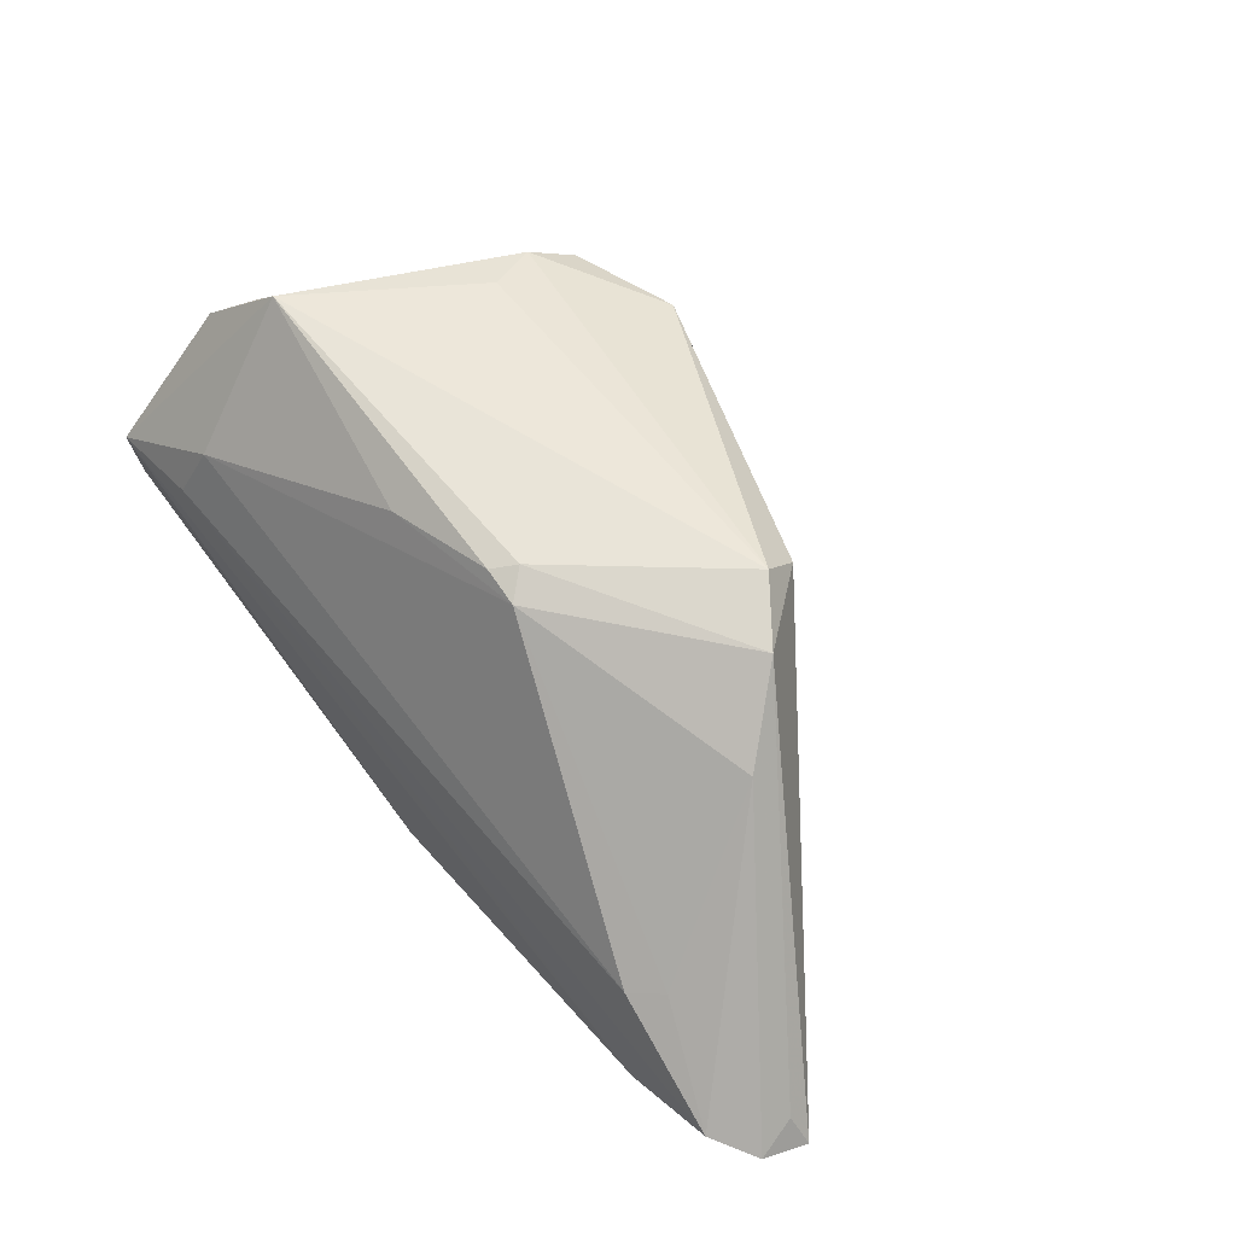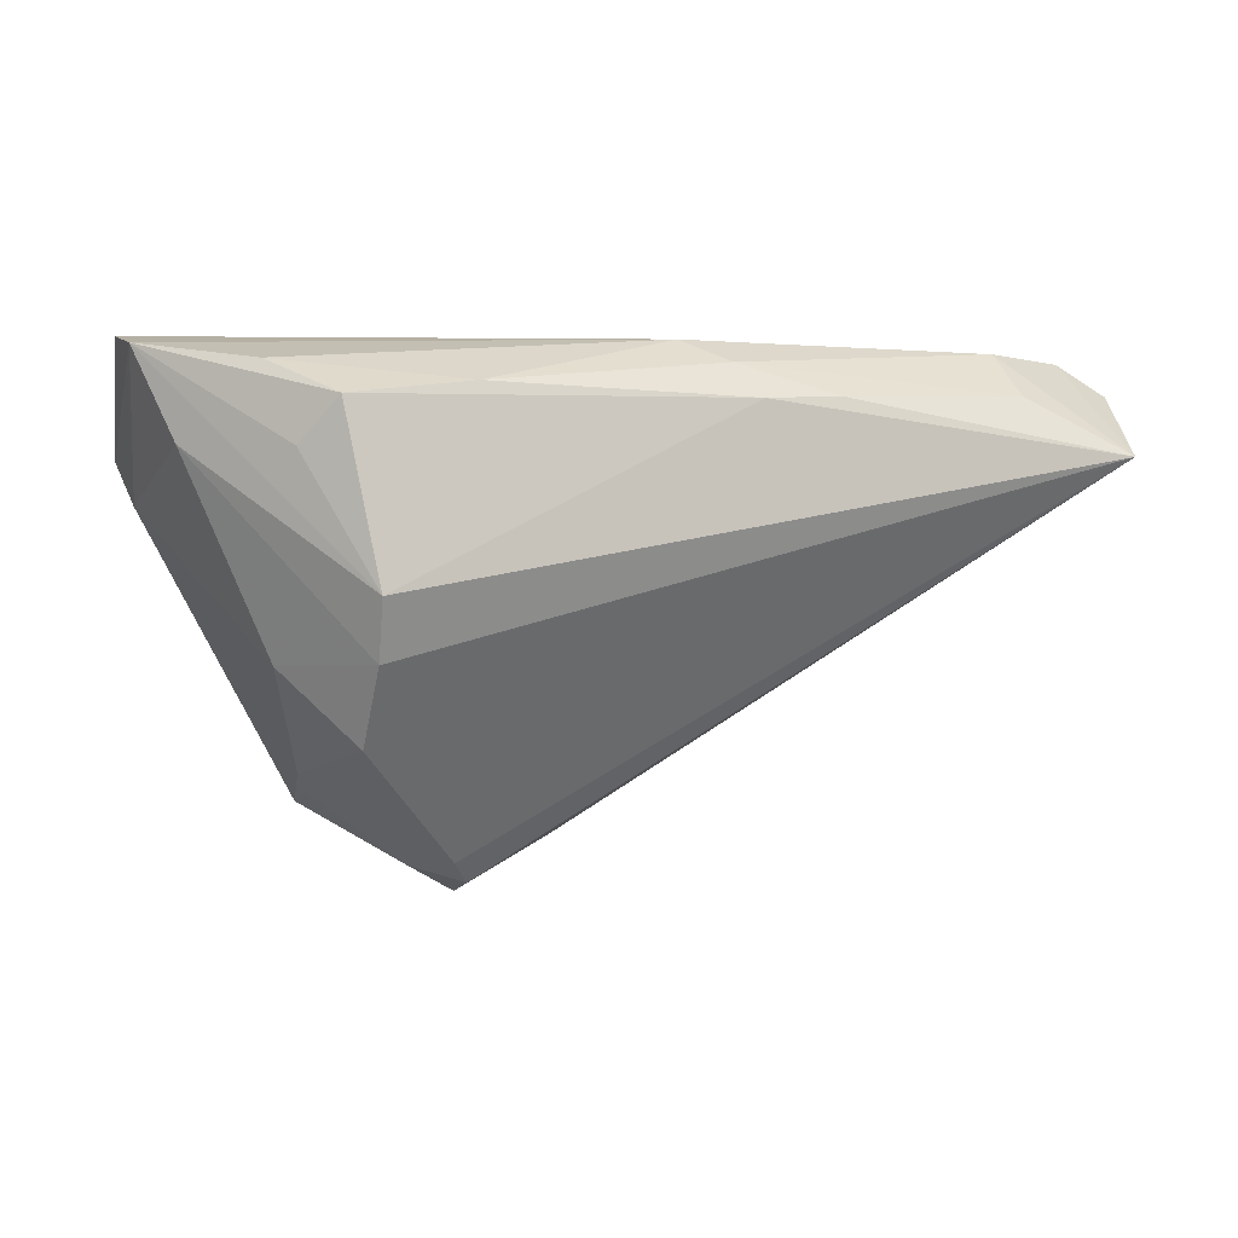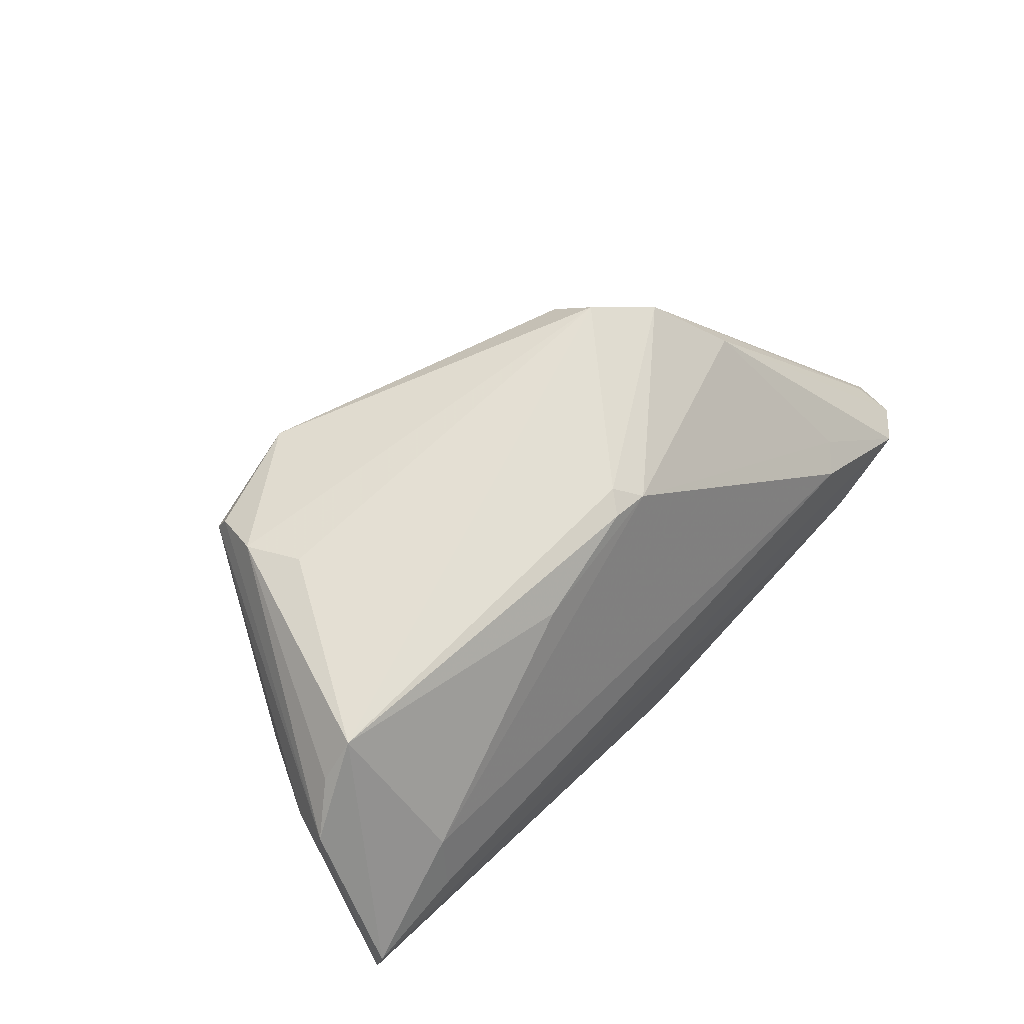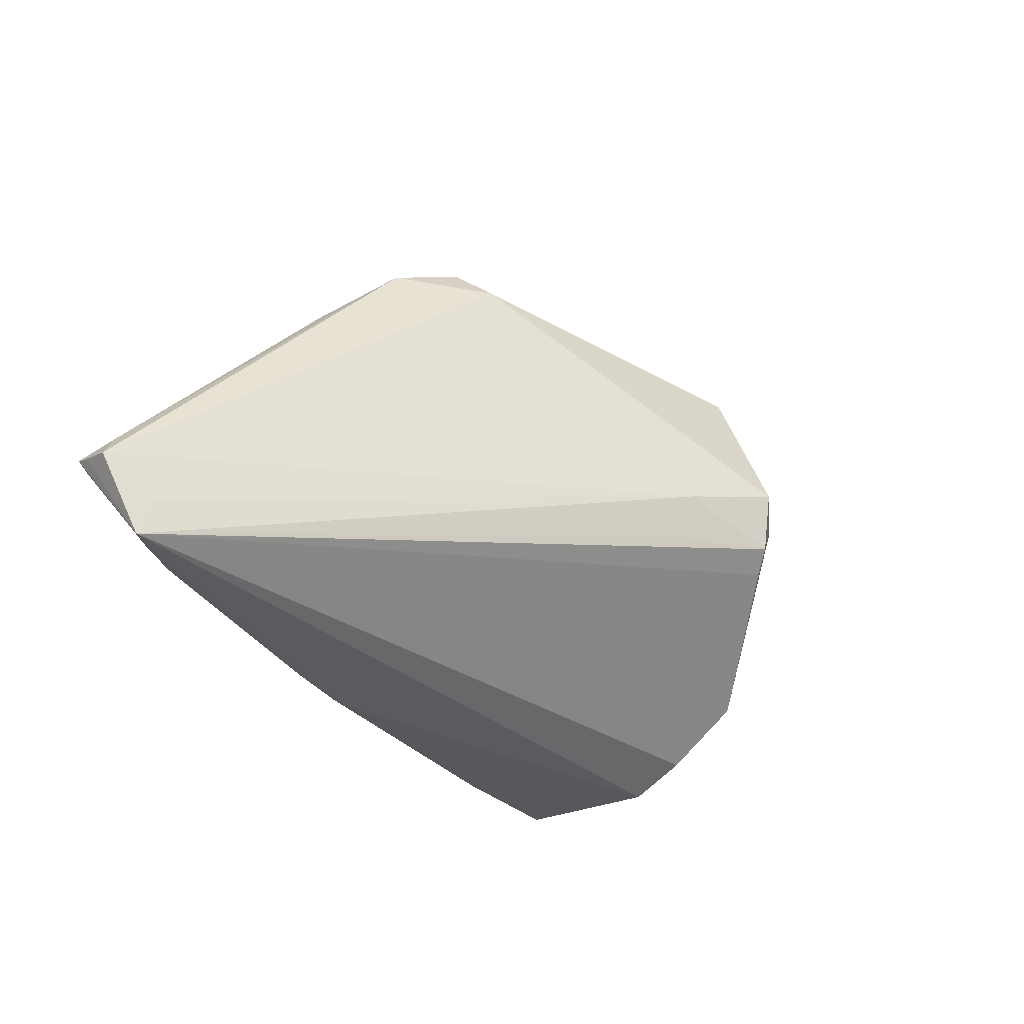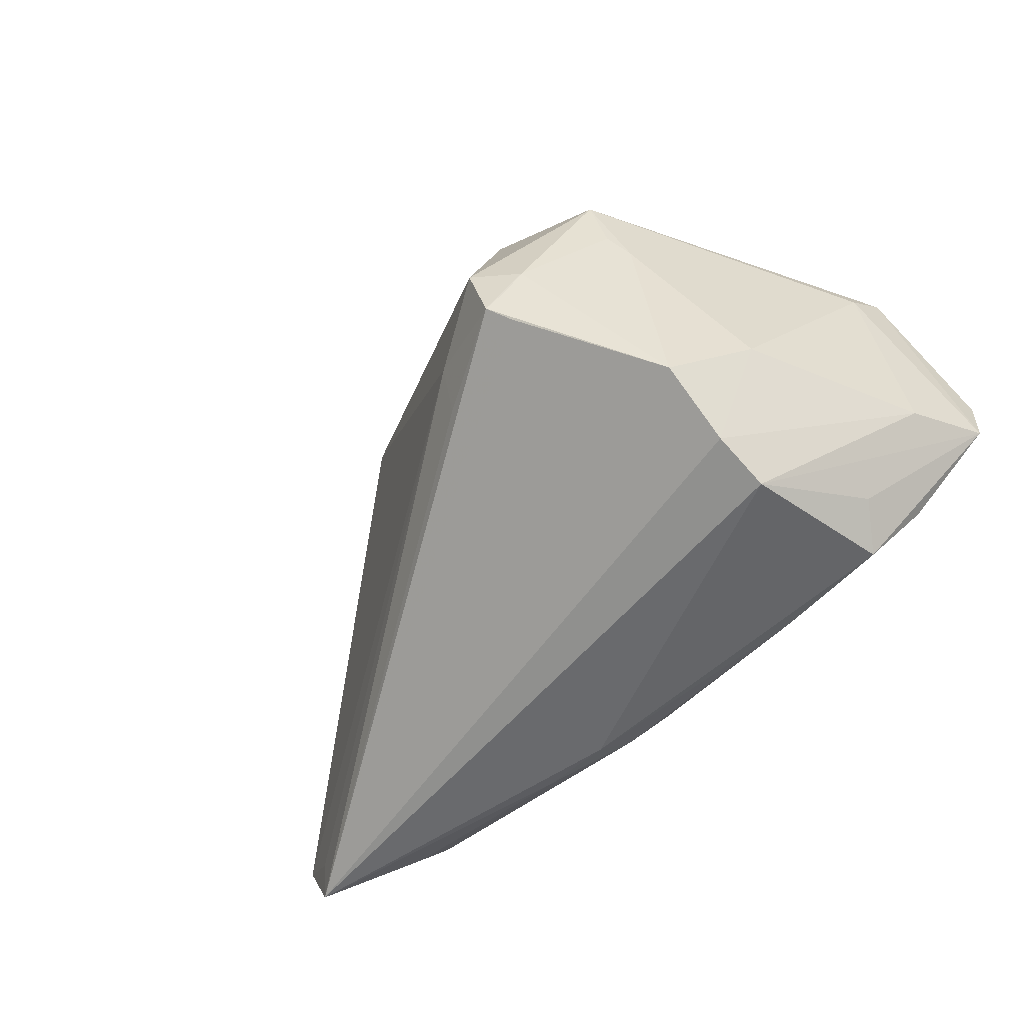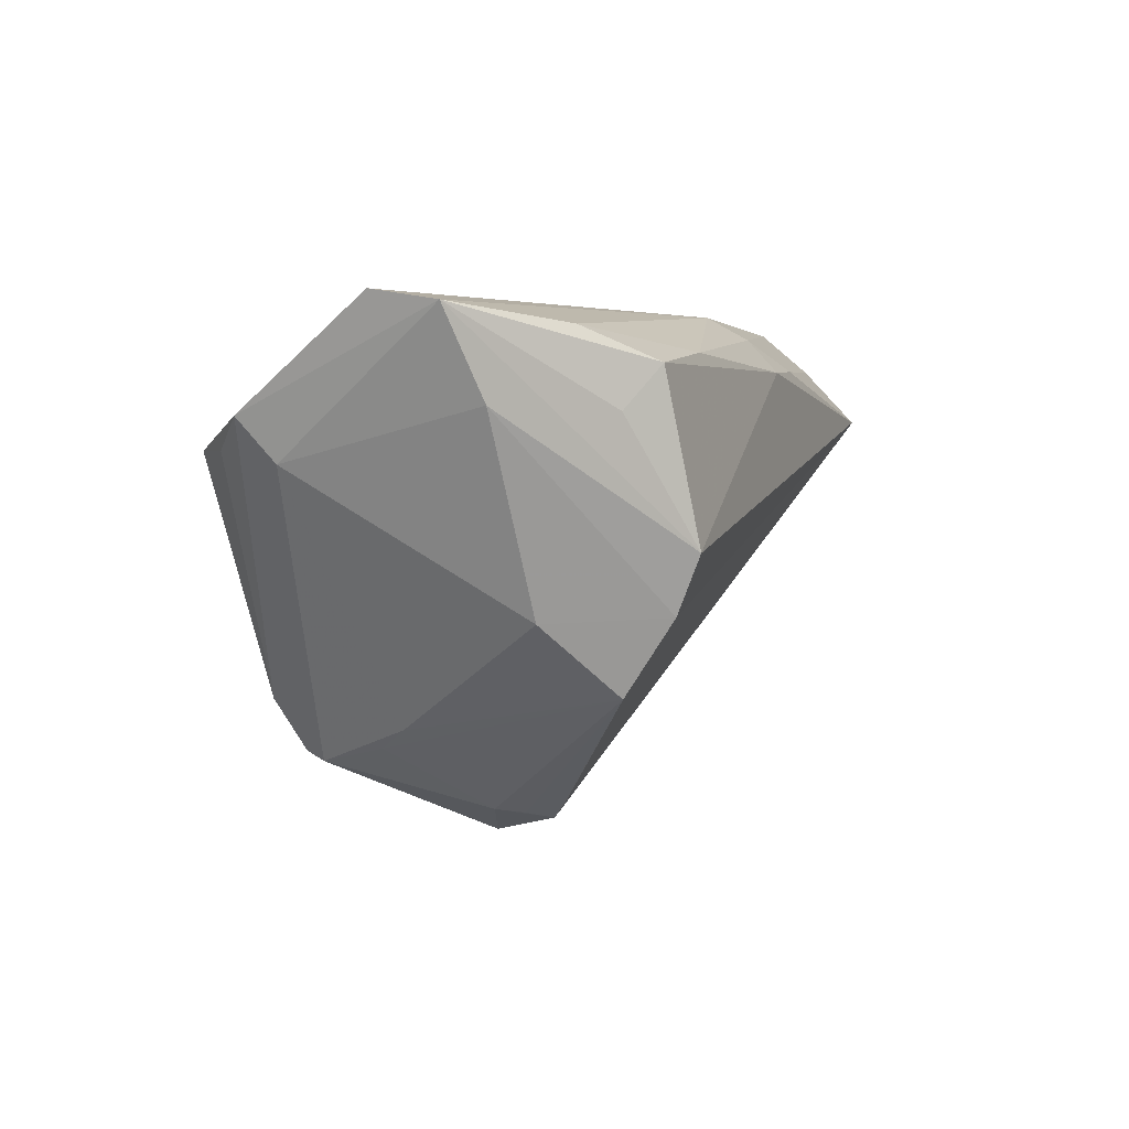
<metadata>
{"format":"obj","ext":"obj","renderer":"f3d","projection":"perspective","resolution":1024,"background":"white","views":[{"elev":55.6,"azim":-129.3,"up":"+Z"},{"elev":1.6,"azim":155.6,"up":"+Y"},{"elev":66.2,"azim":132.6,"up":"+Z"},{"elev":-35.8,"azim":-55.7,"up":"+Z"},{"elev":-56.1,"azim":41.6,"up":"+Z"},{"elev":2.8,"azim":108.0,"up":"+Y"}]}
</metadata>
<code>
v -0.014 0.0176 -0.0273
v 0.01642 -0.03725 -0.002721
v 0.01957 0.01874 -0.02543
v -0.06314 0.01035 -0.02299
v -0.06396 0.0118 -0.02808
v 0.03857 0.007208 0.02955
v 0.02803 -0.02843 0.01146
v -0.01168 0.02179 -0.02386
v 0.02762 -0.02292 0.02595
v -0.02792 -0.01752 0.02459
v -0.01365 0.01146 0.02667
v 0.04864 0.01108 0.0205
v 0.006585 0.01342 0.02473
v -0.06293 0.02389 -0.01292
v 0.03689 0.02131 0.0119
v -0.06971 0.01373 -0.01797
v 0.001196 -0.03326 -0.001423
v 0.01372 -0.03815 -0.005585
v -0.04707 0.02281 -0.002601
v 0.01235 -0.04021 0.002388
v -0.0294 -0.01218 0.02955
v -0.05066 0.01944 -0.001632
v -0.0687 0.0176 -0.01686
v -0.008667 0.01111 0.02773
v -0.05086 0.019 -0.02352
v 0.03086 -0.02118 -0.01945
v 0.02685 -0.03044 0.01965
v 0.04745 0.005637 0.0159
v 0.05282 0.02311 -0.005678
v 0.03933 0.02417 0.004592
v 0.04867 0.012 -0.009397
v 0.01185 -0.03329 0.02245
v 0.02622 -0.02938 0.02213
v 0.01604 -0.0355 -0.00787
v 0.0188 -0.0366 0.0004821
v 0.03114 -0.01163 -0.02579
v -0.04356 0.001784 0.01814
v 0.0432 0.007184 0.02491
v -0.06714 0.01467 -0.01369
v -0.03678 -0.006537 0.02678
v -0.006662 0.0245 -0.01969
v -0.02397 0.01811 -0.02686
v 0.03177 -0.004269 -0.02884
v 0.03884 0.01151 -0.02166
v -0.01094 0.008265 0.02867
v 0.0002325 -0.03019 -0.007897
v -0.06823 0.0198 -0.01588
v -0.0506 0.0245 -0.01708
v 0.04132 0.021 -0.01723
v 0.05256 0.0245 0.002766
v 0.02995 -0.02589 0.007991
v 0.03851 -0.01222 -0.01158
v 0.03504 0.01695 -0.02538
v 0.02464 -0.01582 0.02781
f 31 43 29
f 20 27 32
f 32 9 21
f 20 32 10
f 10 32 21
f 21 40 10
f 14 5 47
f 48 5 14
f 11 15 19
f 50 12 29
f 50 15 6
f 6 12 50
f 28 52 31
f 29 12 28
f 28 31 29
f 28 12 27
f 6 21 54
f 54 9 6
f 21 9 54
f 38 12 6
f 6 9 38
f 38 9 12
f 33 32 27
f 9 32 33
f 27 12 33
f 12 9 33
f 20 10 17
f 17 18 20
f 29 43 44
f 44 53 29
f 43 53 44
f 41 50 29
f 48 50 41
f 6 15 13
f 15 11 13
f 45 21 6
f 45 40 21
f 45 11 40
f 40 11 37
f 37 14 47
f 19 15 30
f 15 50 30
f 30 14 19
f 48 14 30
f 30 50 48
f 16 10 40
f 16 17 10
f 36 5 43
f 43 31 36
f 31 52 36
f 35 27 20
f 20 18 35
f 5 18 46
f 46 17 5
f 18 17 46
f 29 53 49
f 49 41 29
f 24 45 6
f 11 45 24
f 6 13 24
f 24 13 11
f 22 11 19
f 22 37 11
f 19 14 22
f 14 37 22
f 47 5 23
f 23 16 47
f 5 16 23
f 5 17 4
f 4 16 5
f 17 16 4
f 39 37 47
f 47 16 39
f 40 37 39
f 39 16 40
f 34 18 5
f 51 28 27
f 52 28 51
f 48 41 8
f 25 5 48
f 25 42 5
f 48 8 25
f 25 8 42
f 5 36 26
f 26 34 5
f 26 36 52
f 52 51 26
f 18 34 26
f 27 35 7
f 7 51 27
f 35 26 7
f 7 26 51
f 3 8 41
f 3 49 53
f 41 49 3
f 2 35 18
f 18 26 2
f 2 26 35
f 42 8 1
f 8 3 1
f 1 3 53
f 1 53 43
f 43 5 1
f 5 42 1

</code>
